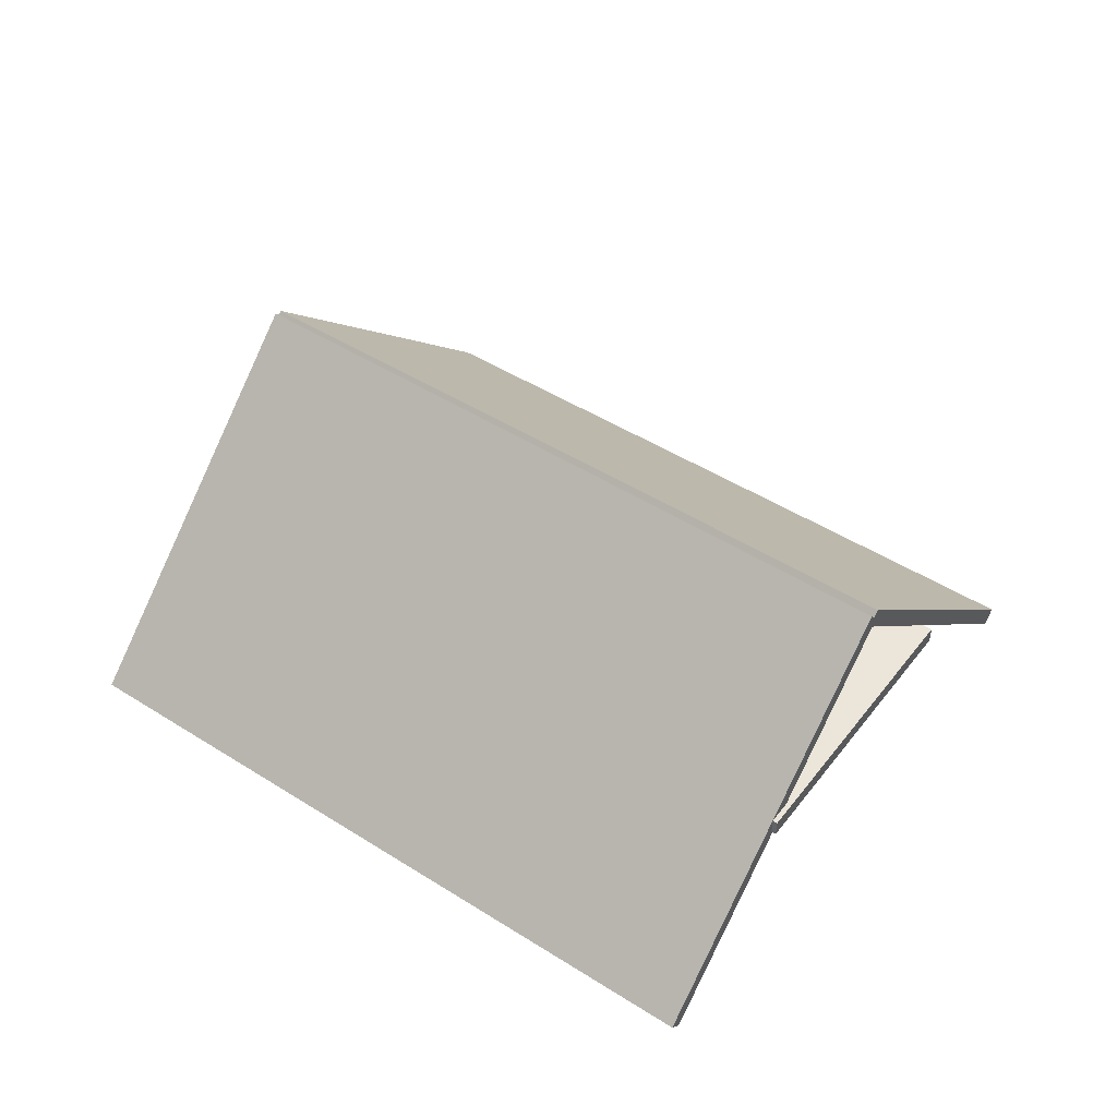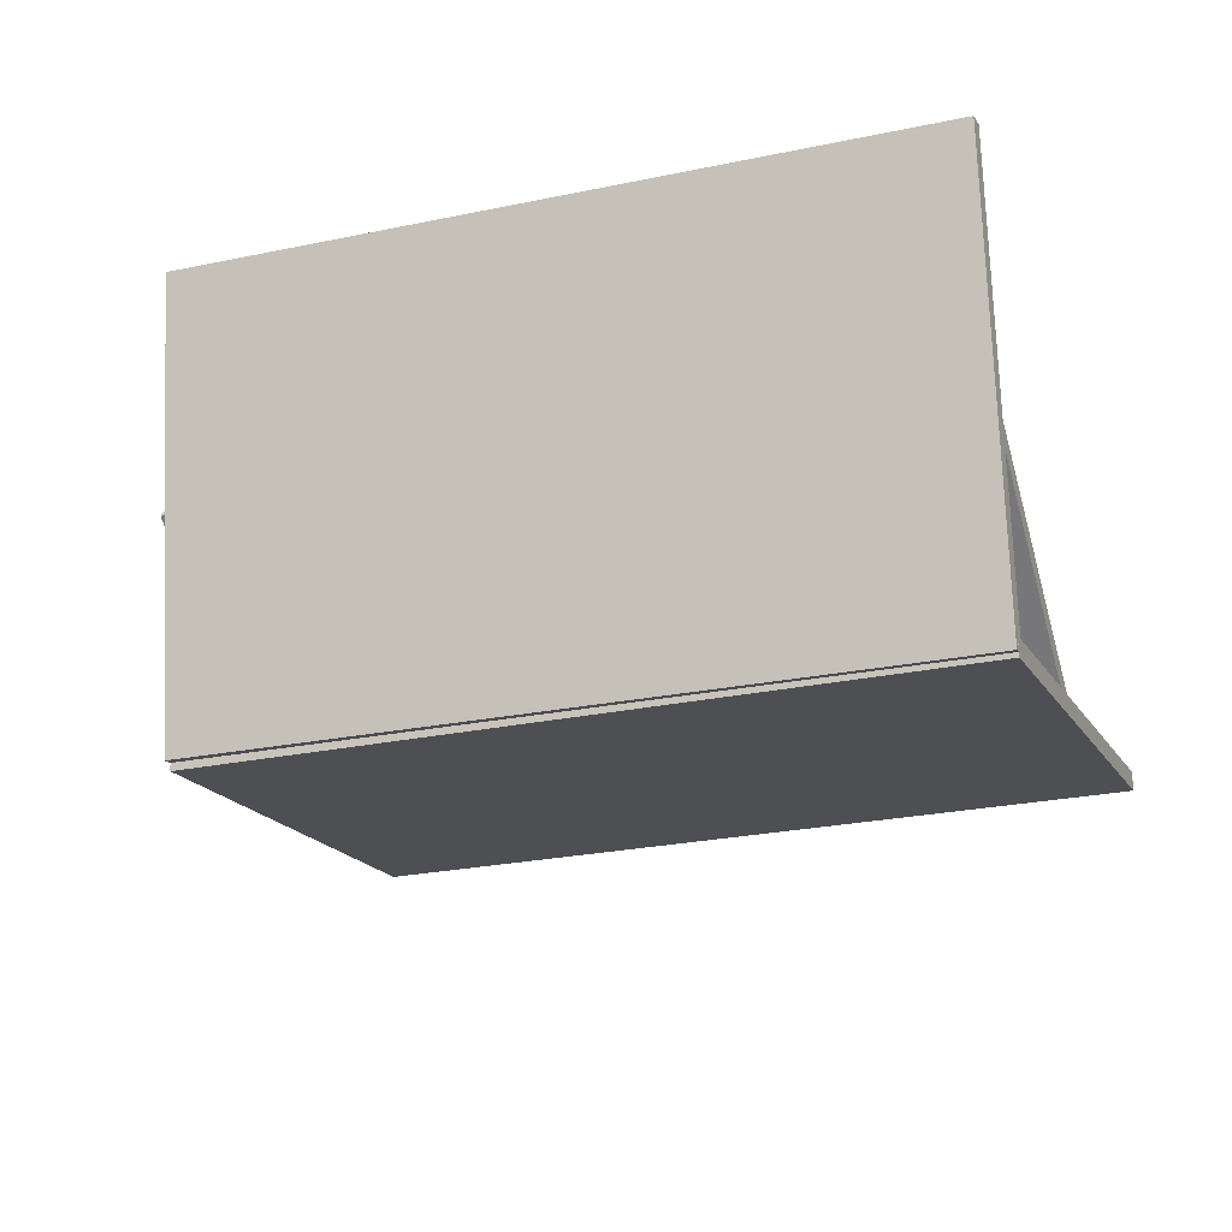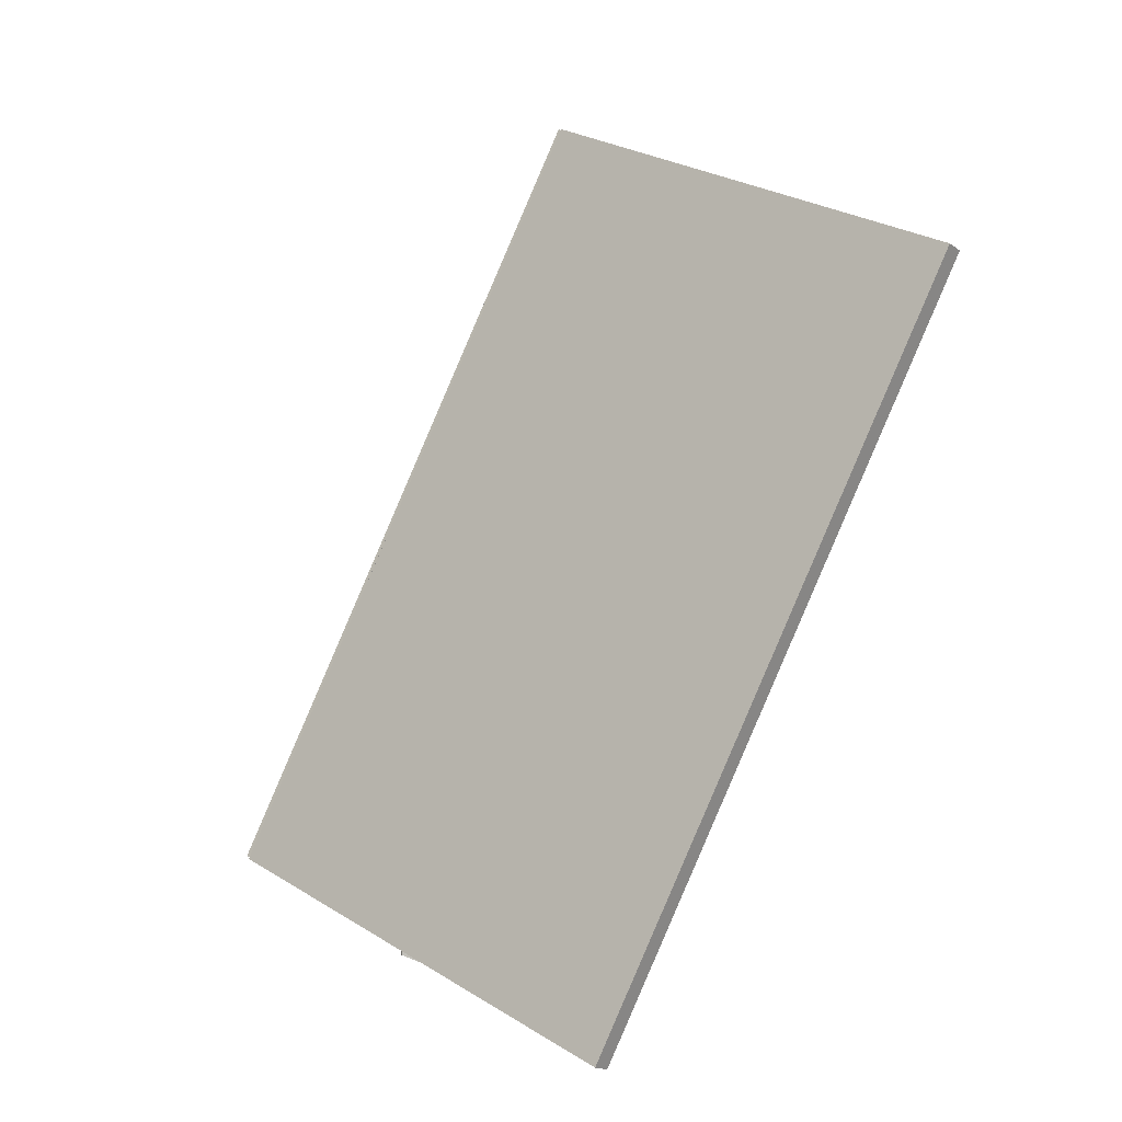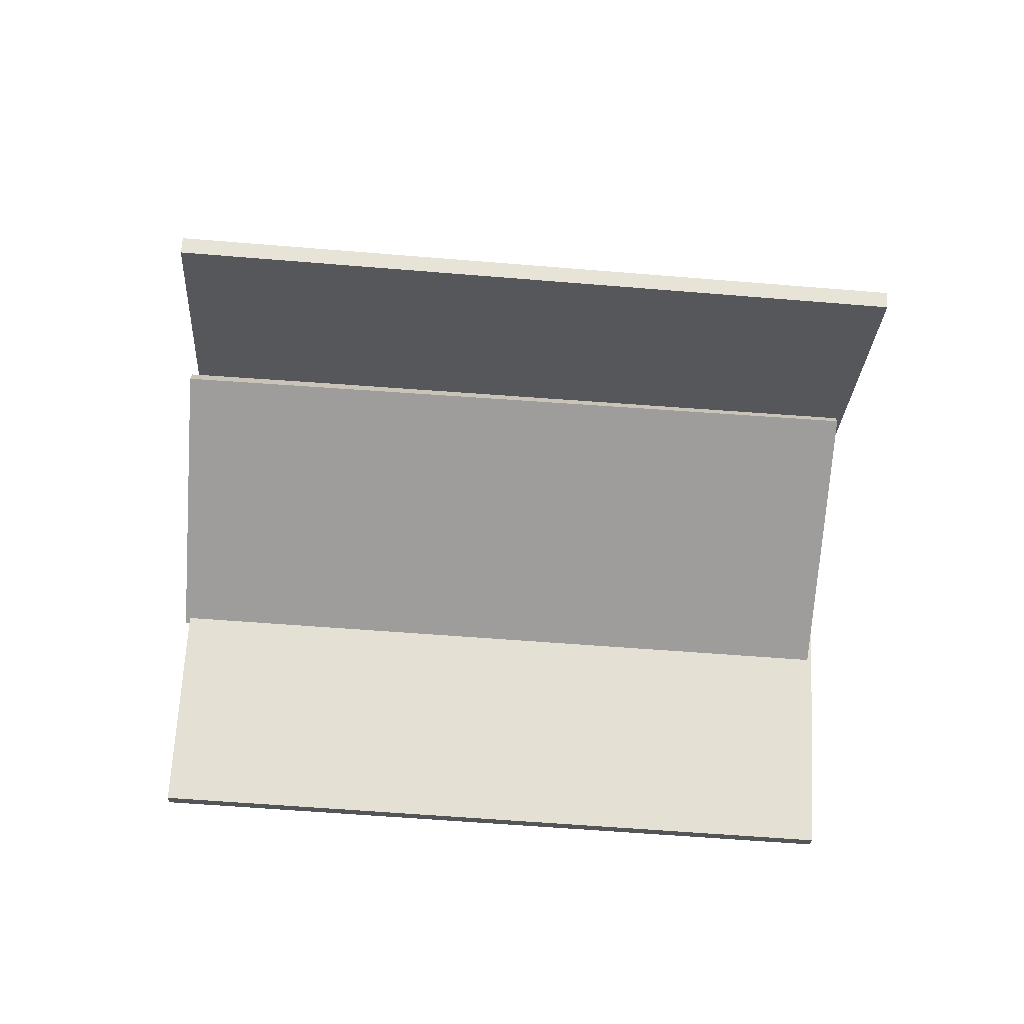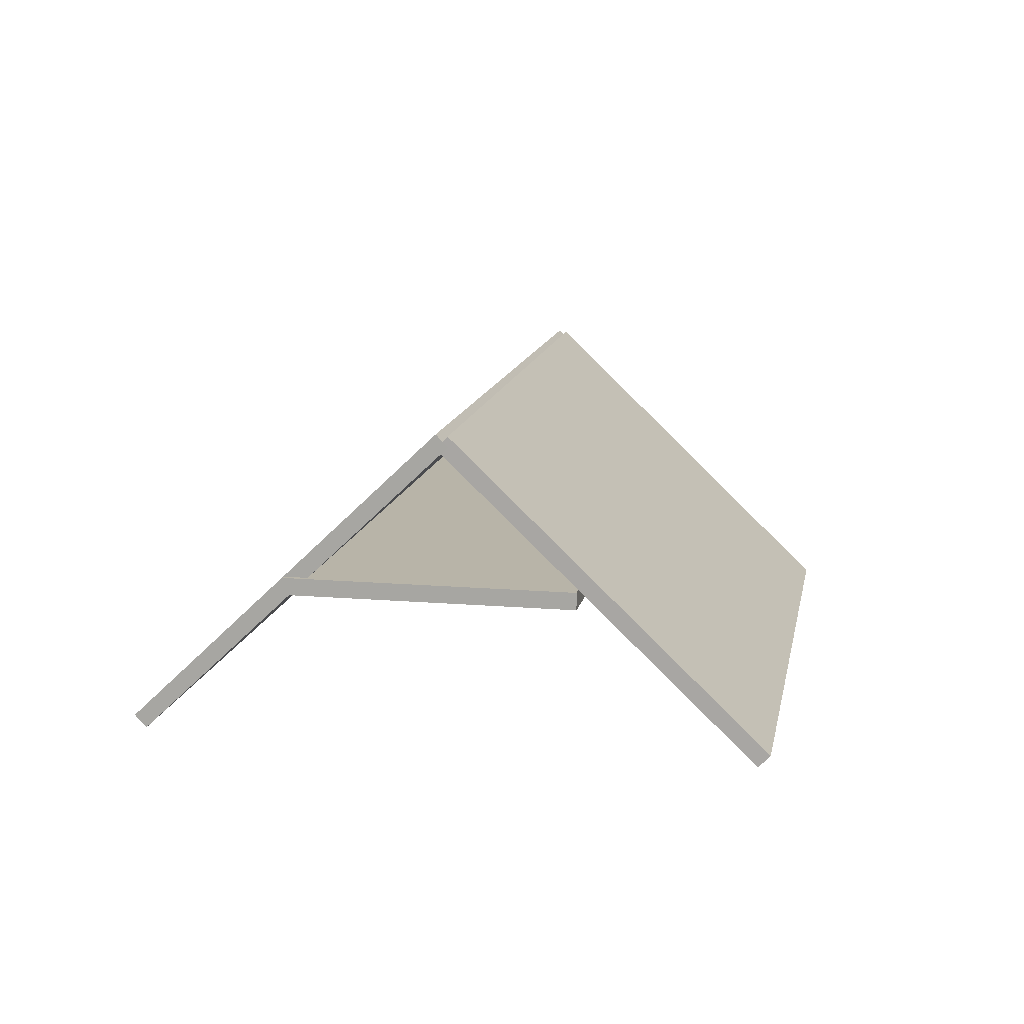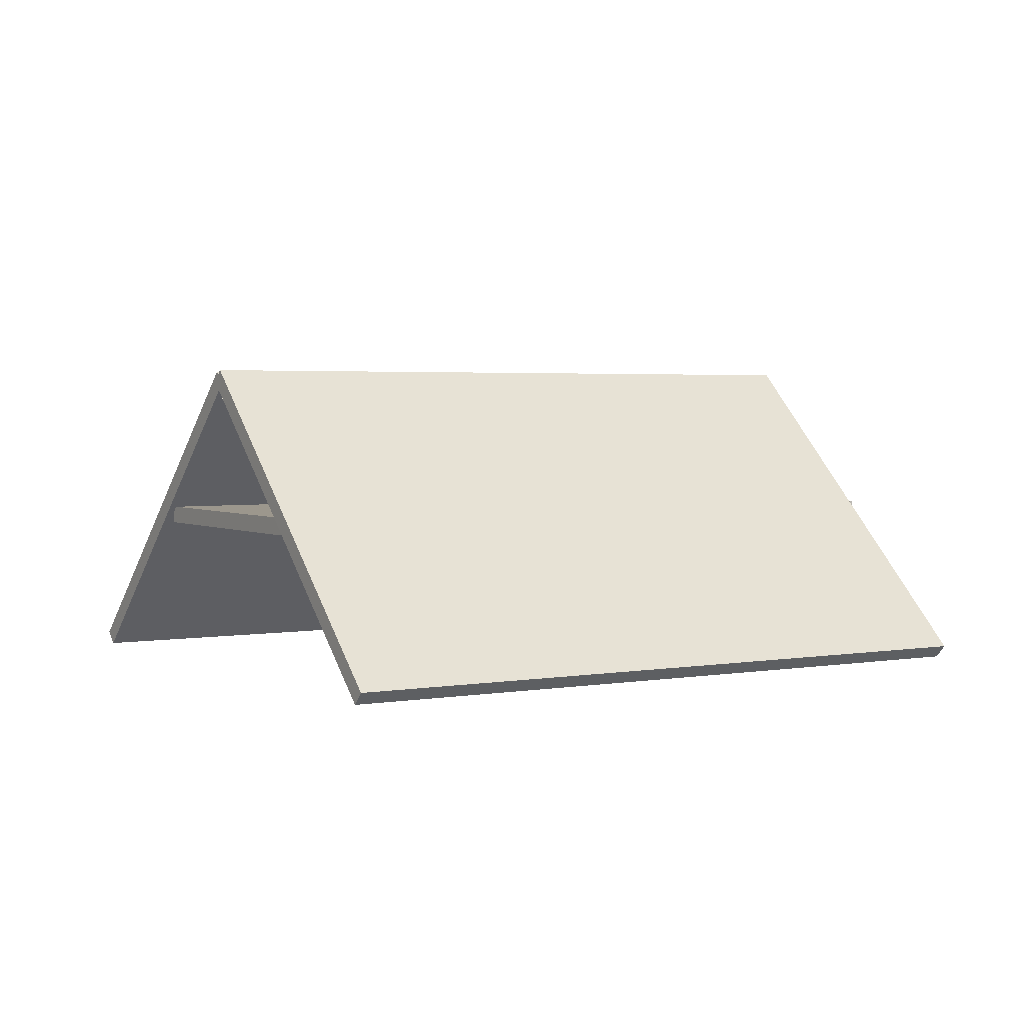
<metadata>
{"format":"obj","ext":"obj","renderer":"f3d","projection":"perspective","resolution":1024,"background":"white","views":[{"elev":48.2,"azim":51.6,"up":"+Y"},{"elev":30.3,"azim":-166.9,"up":"+Z"},{"elev":-71.3,"azim":-114.3,"up":"+Z"},{"elev":-70.4,"azim":-168.0,"up":"+Y"},{"elev":13.0,"azim":117.0,"up":"+Y"},{"elev":2.9,"azim":-15.3,"up":"+Y"}]}
</metadata>
<code>
g Cube 1 (224)
v 913.5 11.15 -145.3
v 917.4 11.15 -146.5
v 913.5 11.22 -145.4
v 917.4 11.22 -146.6
v 913 9.515 -147.1
v 916.9 9.515 -148.3
v 913 9.444 -147
v 916.9 9.444 -148.2
v 913.5 11.22 -145.4
v 917.4 11.22 -146.6
v 913 9.515 -147.1
v 916.9 9.515 -148.3
v 913 9.444 -147
v 913.5 11.15 -145.3
v 917.4 11.15 -146.5
v 916.9 9.444 -148.2
v 917.4 11.15 -146.5
v 917.4 11.22 -146.6
v 916.9 9.515 -148.3
v 916.9 9.444 -148.2
v 913 9.444 -147
v 913 9.515 -147.1
v 913.5 11.22 -145.4
v 913.5 11.15 -145.3
f 4 3 1
f 2 4 1
f 6 5 9
f 10 6 9
f 8 7 11
f 12 8 11
f 15 14 13
f 16 15 13
f 19 18 17
f 20 19 17
f 23 22 21
f 24 23 21
g Cube 1 (225)
v 913.8 10.29 -144.5
v 917.7 10.29 -145.7
v 913.8 10.39 -144.5
v 917.7 10.39 -145.7
v 913.3 10.39 -146.1
v 917.2 10.39 -147.3
v 913.3 10.29 -146.1
v 917.2 10.29 -147.3
v 913.8 10.39 -144.5
v 917.7 10.39 -145.7
v 913.3 10.39 -146.1
v 917.2 10.39 -147.3
v 913.3 10.29 -146.1
v 913.8 10.29 -144.5
v 917.7 10.29 -145.7
v 917.2 10.29 -147.3
v 917.7 10.29 -145.7
v 917.7 10.39 -145.7
v 917.2 10.39 -147.3
v 917.2 10.29 -147.3
v 913.3 10.29 -146.1
v 913.3 10.39 -146.1
v 913.8 10.39 -144.5
v 913.8 10.29 -144.5
f 28 27 25
f 26 28 25
f 30 29 33
f 34 30 33
f 32 31 35
f 36 32 35
f 39 38 37
f 40 39 37
f 43 42 41
f 44 43 41
f 47 46 45
f 48 47 45
g Cube 1 (223)
v 914 9.454 -143.7
v 917.9 9.454 -144.8
v 914 9.525 -143.6
v 917.9 9.525 -144.8
v 913.5 11.23 -145.4
v 917.4 11.23 -146.5
v 913.5 11.16 -145.4
v 917.4 11.16 -146.6
v 914 9.525 -143.6
v 917.9 9.525 -144.8
v 913.5 11.23 -145.4
v 917.4 11.23 -146.5
v 913.5 11.16 -145.4
v 914 9.454 -143.7
v 917.9 9.454 -144.8
v 917.4 11.16 -146.6
v 917.9 9.454 -144.8
v 917.9 9.525 -144.8
v 917.4 11.23 -146.5
v 917.4 11.16 -146.6
v 913.5 11.16 -145.4
v 913.5 11.23 -145.4
v 914 9.525 -143.6
v 914 9.454 -143.7
f 52 51 49
f 50 52 49
f 54 53 57
f 58 54 57
f 56 55 59
f 60 56 59
f 63 62 61
f 64 63 61
f 67 66 65
f 68 67 65
f 71 70 69
f 72 71 69

</code>
